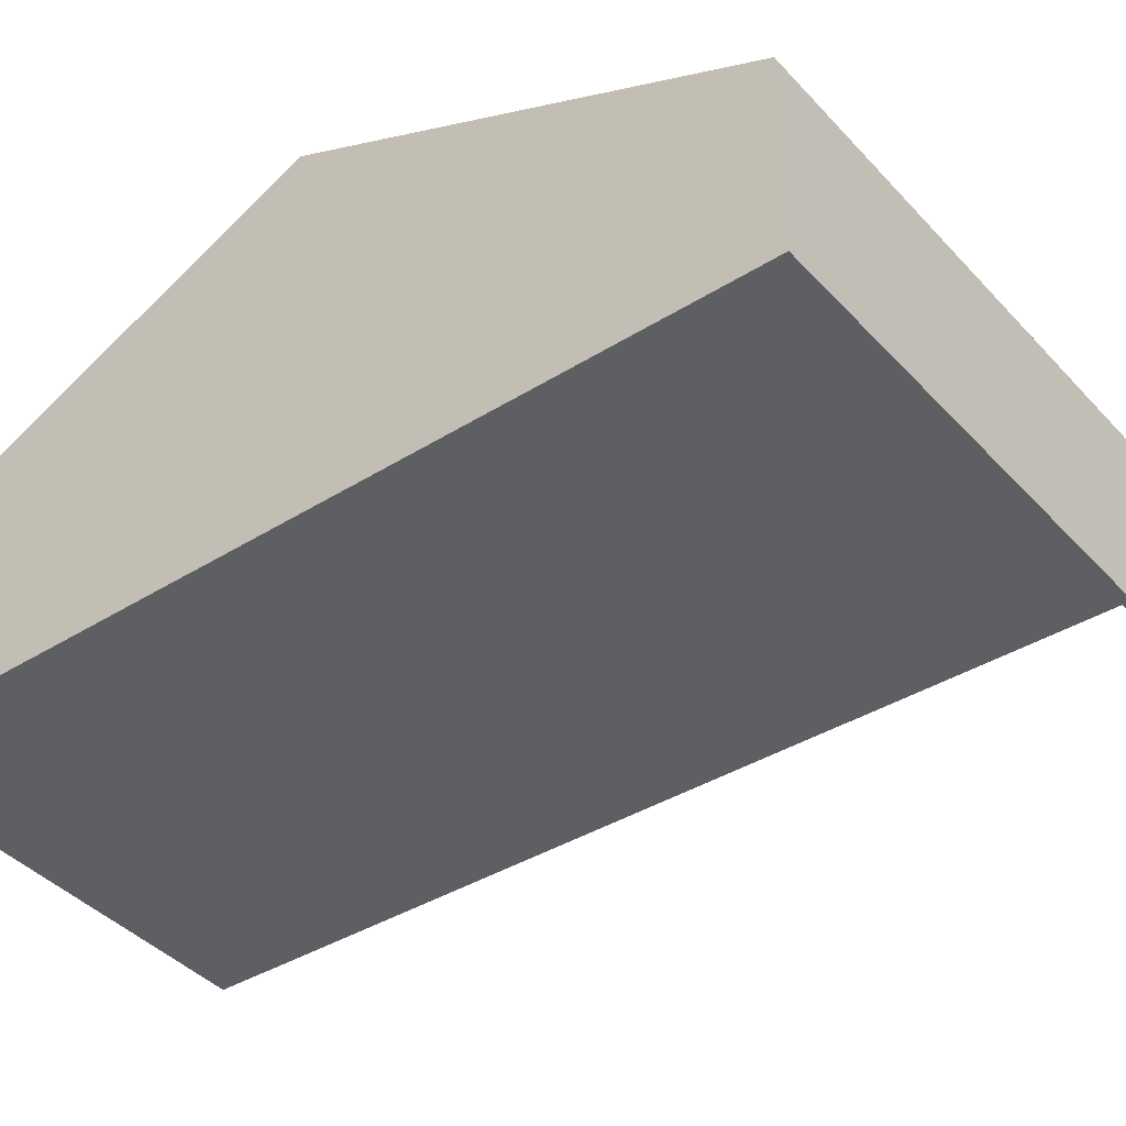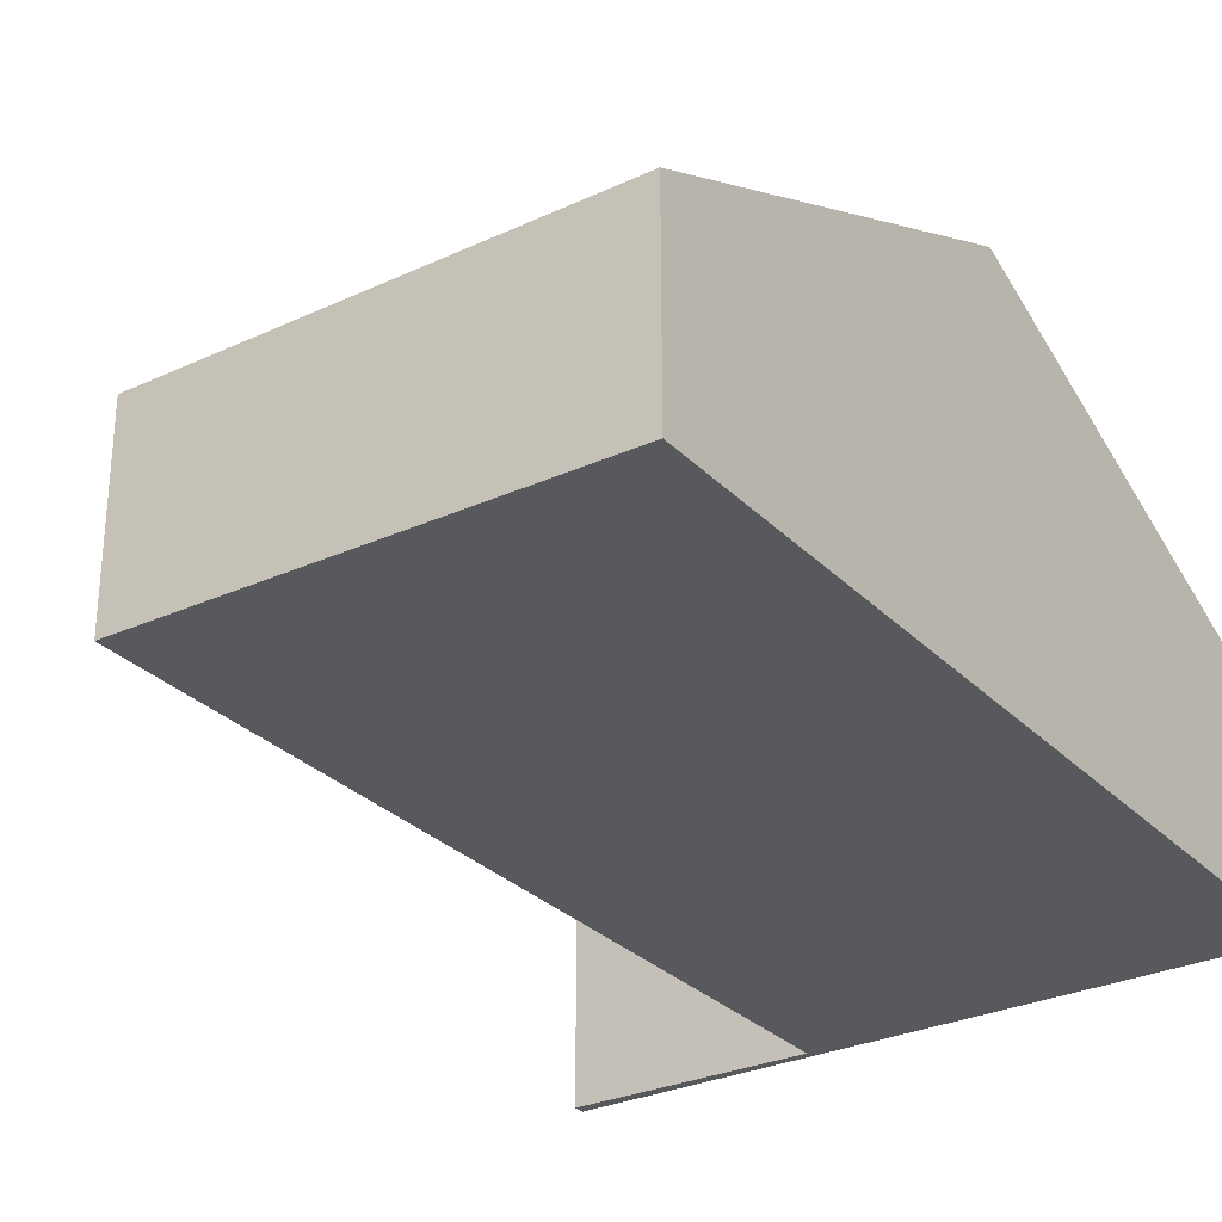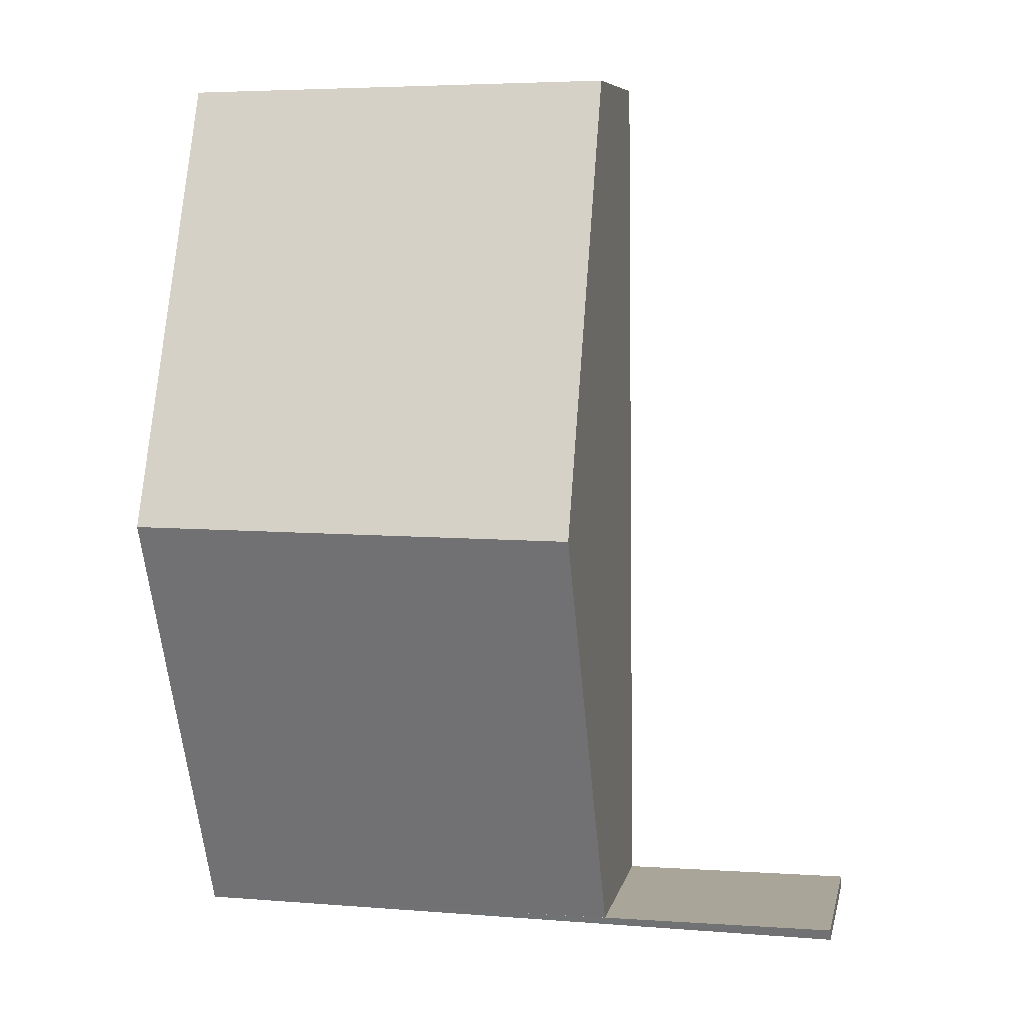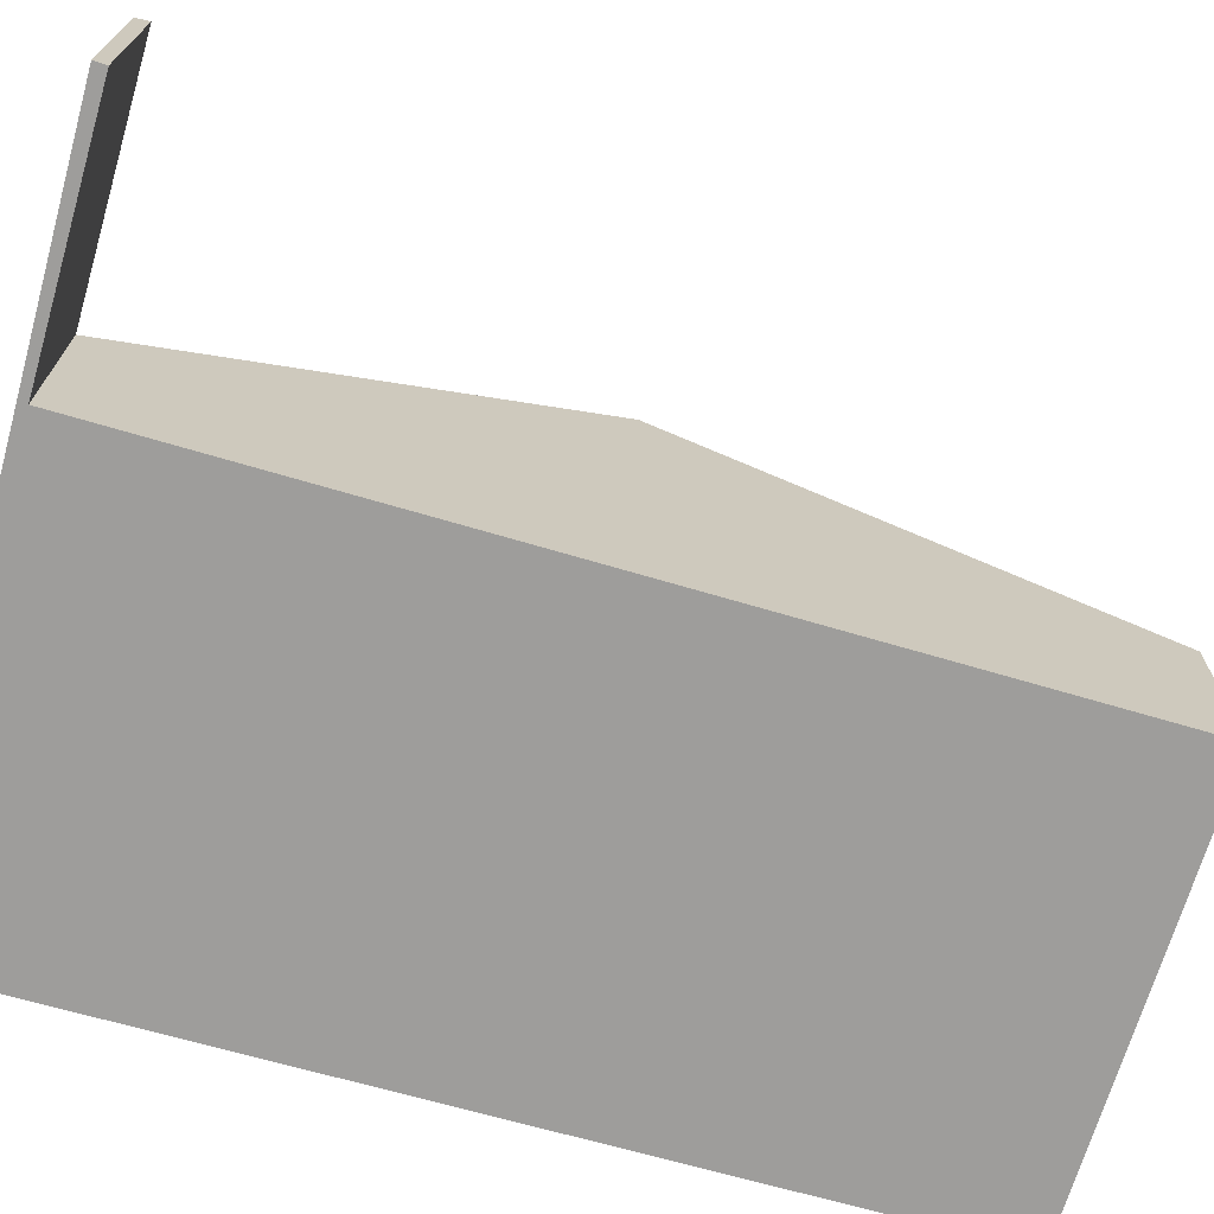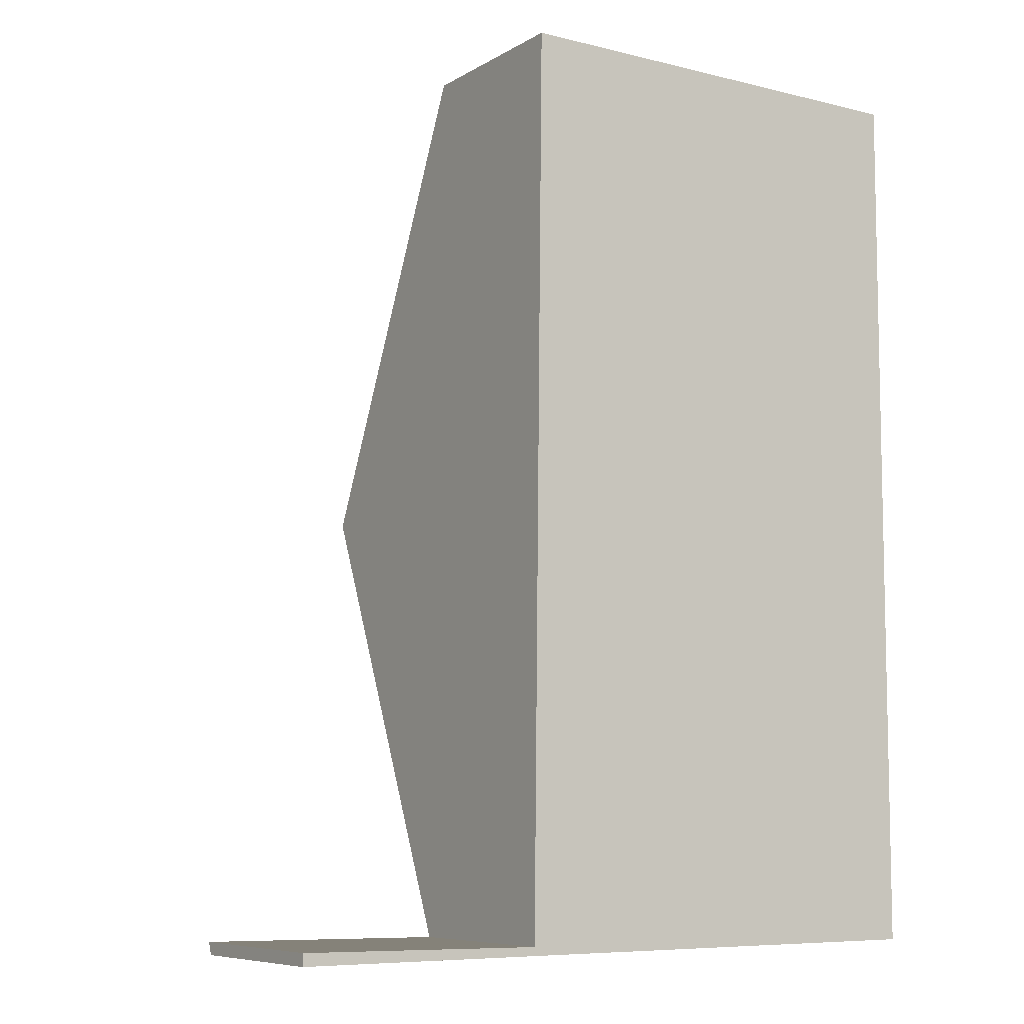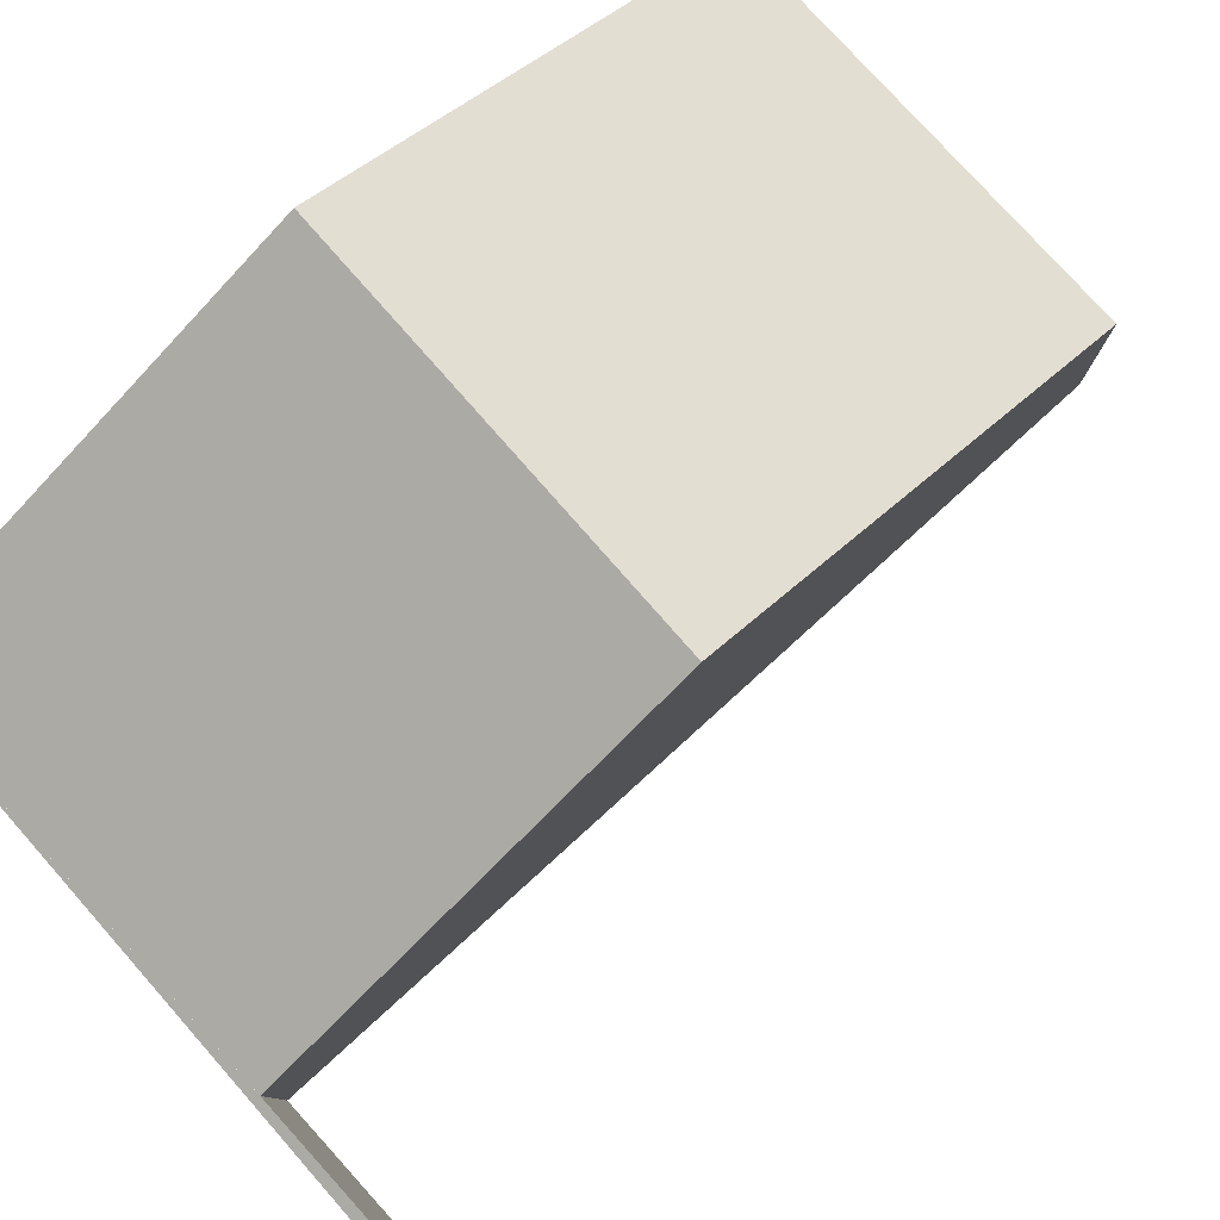
<metadata>
{"format":"obj","ext":"obj","renderer":"f3d","projection":"perspective","resolution":1024,"background":"white","views":[{"elev":-40.1,"azim":127.7,"up":"+Y"},{"elev":-29.2,"azim":34.8,"up":"+Y"},{"elev":7.6,"azim":-168.2,"up":"+Z"},{"elev":-70.6,"azim":-105.7,"up":"+Y"},{"elev":-7.8,"azim":-32.5,"up":"+Z"},{"elev":79.8,"azim":-131.6,"up":"+Y"}]}
</metadata>
<code>
v  9.527 2.687 12.37
v  3.419 5.523 6.23
v  3.487 2.627 12.47
v  9.525 5.523 6.256
v  0.005 2.717 0.166
v  3.251 2.64 0.014
v  0 2.64 1.617e-16
v  3.252 2.694 0.131
v  9.523 2.64 0.04
v  3.352 2.693 0.13
v  0.005 -1.016e-17 0.166
v  0 0 0
v  3.352 -7.96e-18 0.13
v  3.419 -3.815e-16 6.23
v  3.487 -7.638e-16 12.47
v  3.252 -8.021e-18 0.131
v  9.527 -7.574e-16 12.37
v  9.525 -3.831e-16 6.256
v  9.523 -2.449e-18 0.04
v  3.251 -8.573e-19 0.014
g defaultobject
f 1 2 3
f 2 1 4
f 5 6 7
f 6 5 8
f 6 8 9
f 9 8 10
f 9 10 2
f 9 2 4
f 7 11 5
f 11 7 12
f 13 2 10
f 2 13 14
f 2 14 3
f 3 14 15
f 11 8 5
f 8 11 16
f 8 16 10
f 10 16 13
f 3 17 1
f 17 3 15
f 17 4 1
f 4 17 18
f 4 18 9
f 9 18 19
f 19 6 9
f 6 19 20
f 6 20 7
f 7 20 12
f 15 18 17
f 18 15 14
f 18 14 19
f 19 14 13
f 19 13 20
f 20 13 16
f 20 16 11
f 20 11 12

</code>
